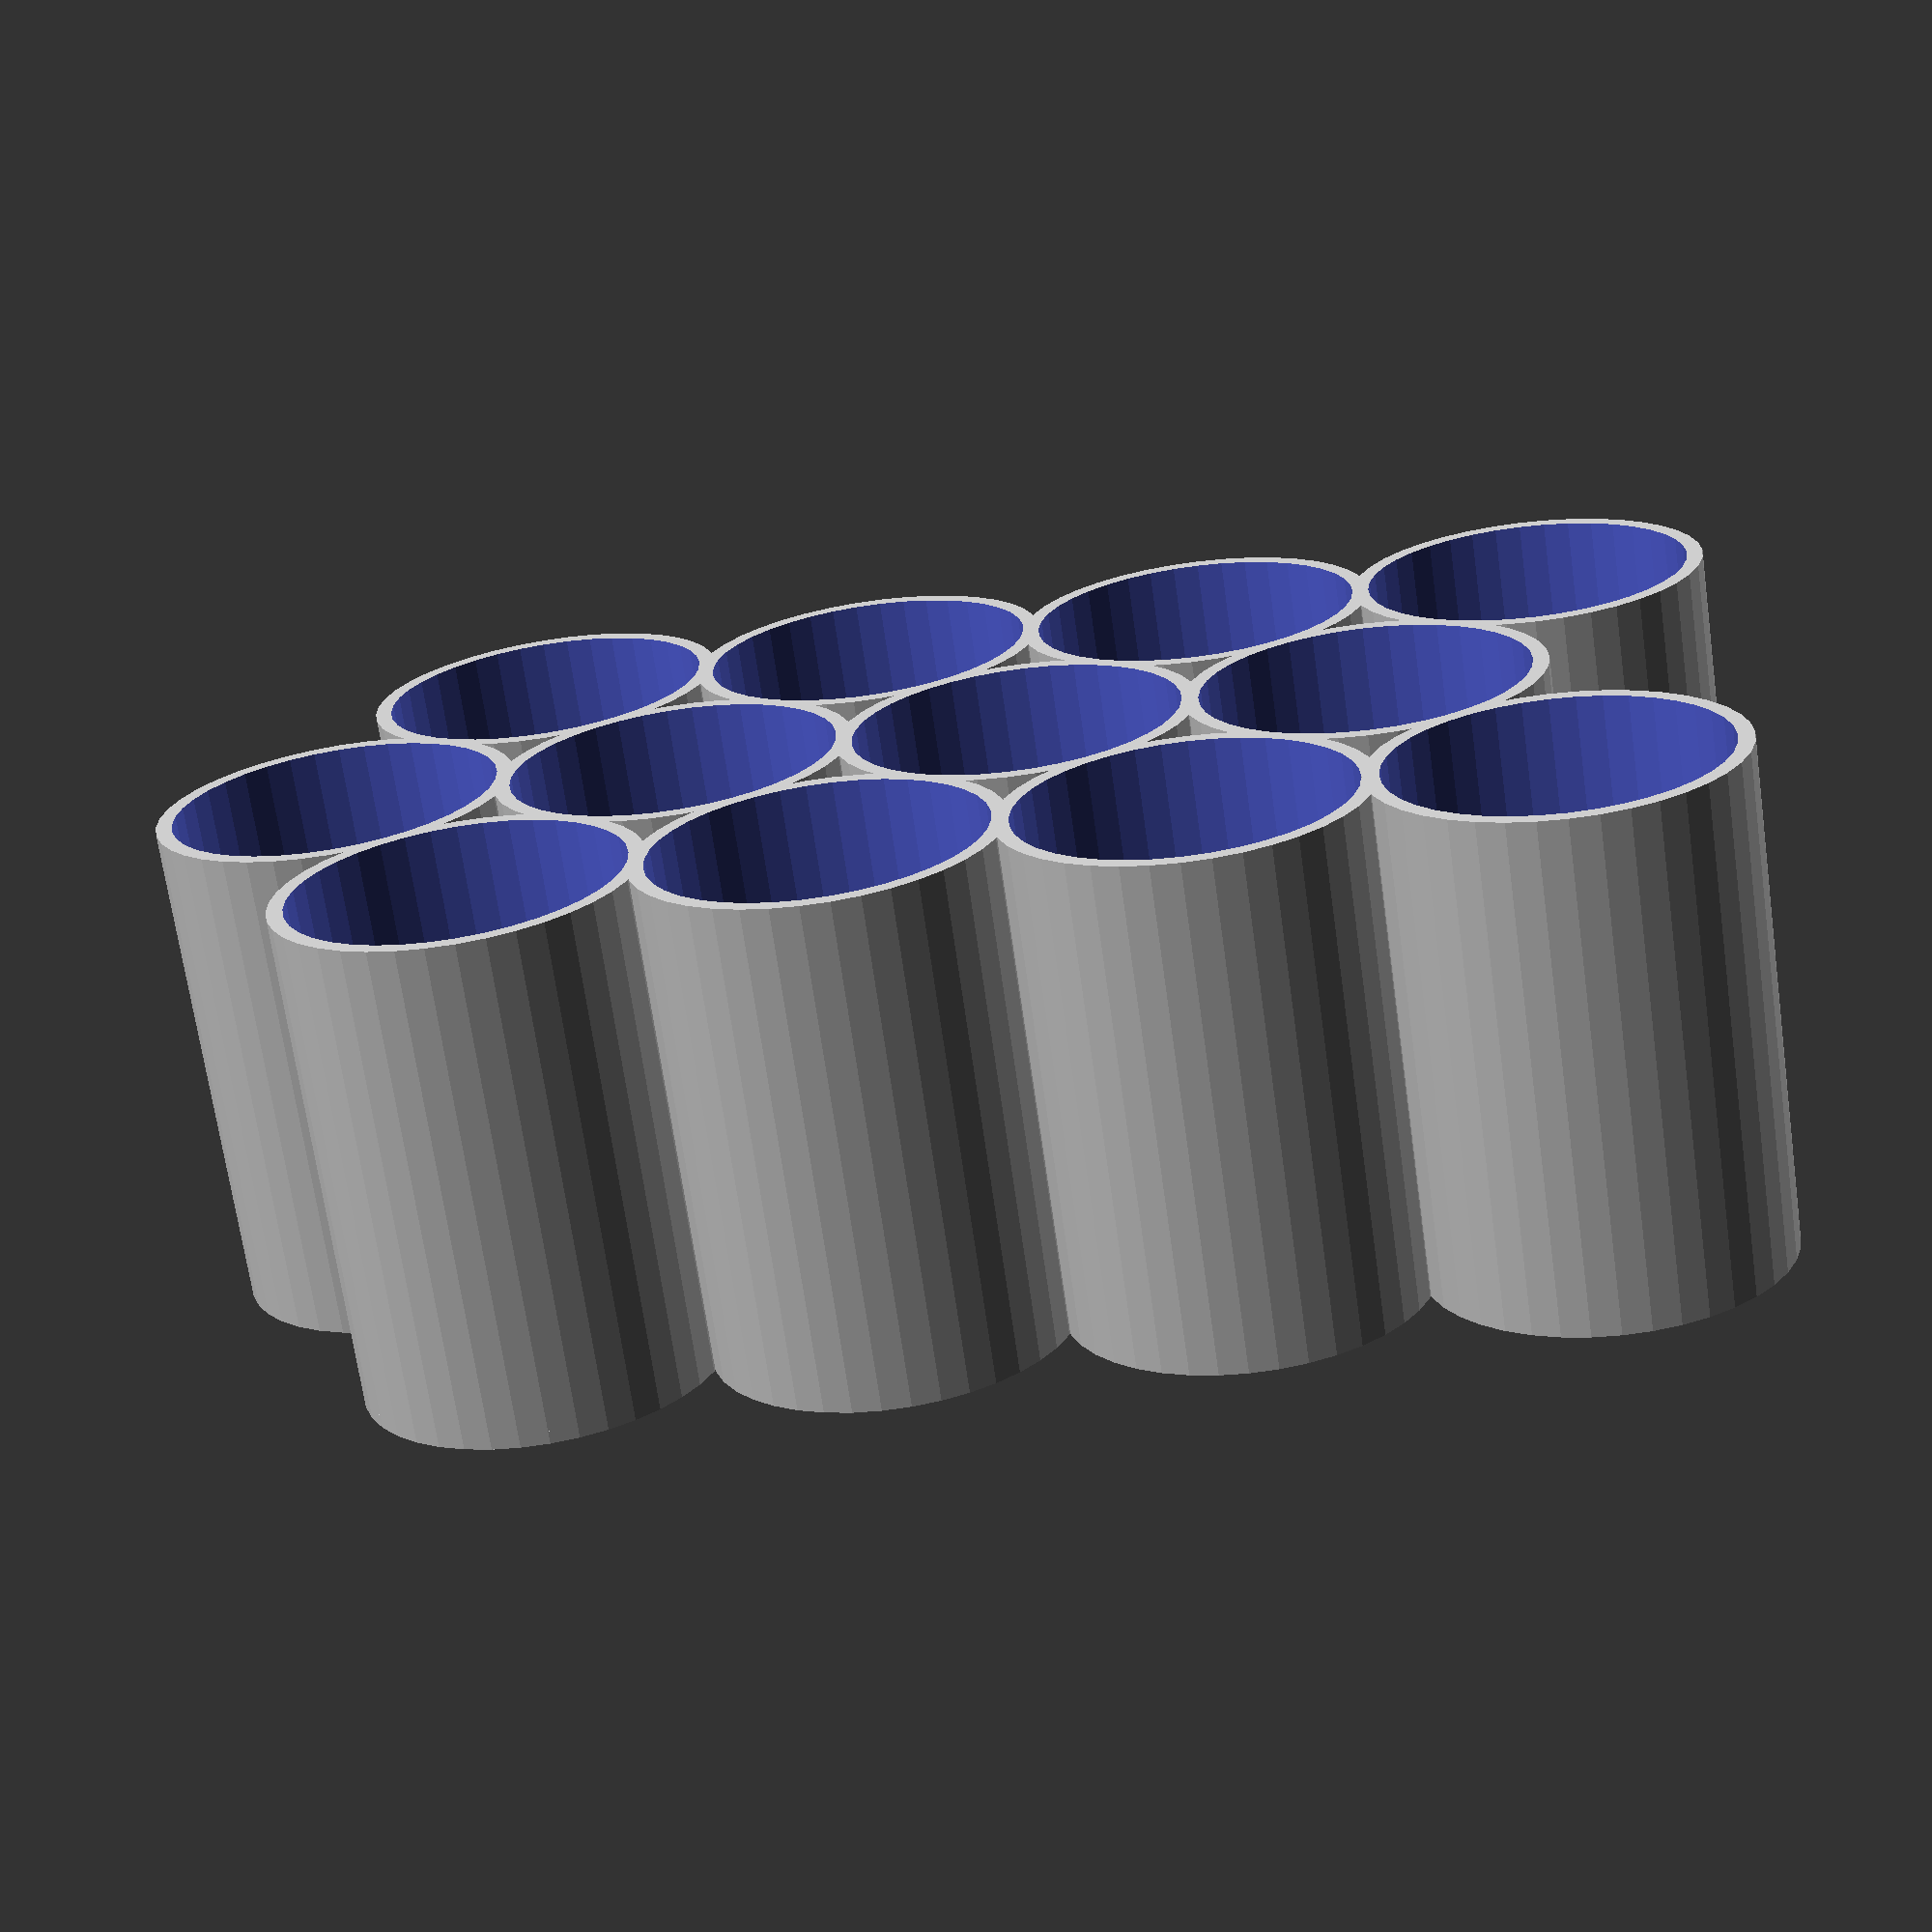
<openscad>
//inner diameter of cups (outer diamter of cardboard tube)
idiameter = 50.8;
//wall thickness
thickness = 2.5;
//outer diameter of cups
odiameter= idiameter+thickness*2;
//rows of seedling cups
rows =3;
//columns of seedling cups
columns=4;
//height of seedling cups
height = 76.2;
//number of sides for every cup
$fn=40;
//base thickness
basethickness = 2;
//number of drainage holes
number_drain_holes=7;
//diameter of drainage hole
drain_hole_diameter= 5;
 
module pocket(){
    //make walls of cup
    difference(){
        cylinder(d=odiameter, h = height);
        translate([0,0,-.5]){cylinder(d=idiameter, h=height+1);}
        }
    difference(){
    //make base
        translate([0,0,-basethickness]){
        cylinder(d=odiameter*1,h=basethickness);
        }
    //make drain holes
        union(){
            if(number_drain_holes > 0){
            for(k=[0:number_drain_holes-1]){
                doffsetx=(idiameter/4)*cos((360/number_drain_holes)*k);
                doffsety=(idiameter/4)*sin((360/number_drain_holes)*k);
                translate([doffsetx,doffsety,-basethickness-0.5]){cylinder(d=drain_hole_diameter,h=basethickness+1);}
            }
            }
        }
    }
}
//make duplicates of pockets so they link up
for (j = [0:rows-1]){
    offsetx=(idiameter/2+thickness/2)*(j%2);
    offsety=(sqrt(3)/2)*(idiameter+thickness)*j;
    for (i = [0:columns-1]){
        translate([i*(odiameter-thickness)+offsetx,offsety,0]){pocket();}
        }
}

</openscad>
<views>
elev=69.5 azim=183.5 roll=8.1 proj=p view=wireframe
</views>
